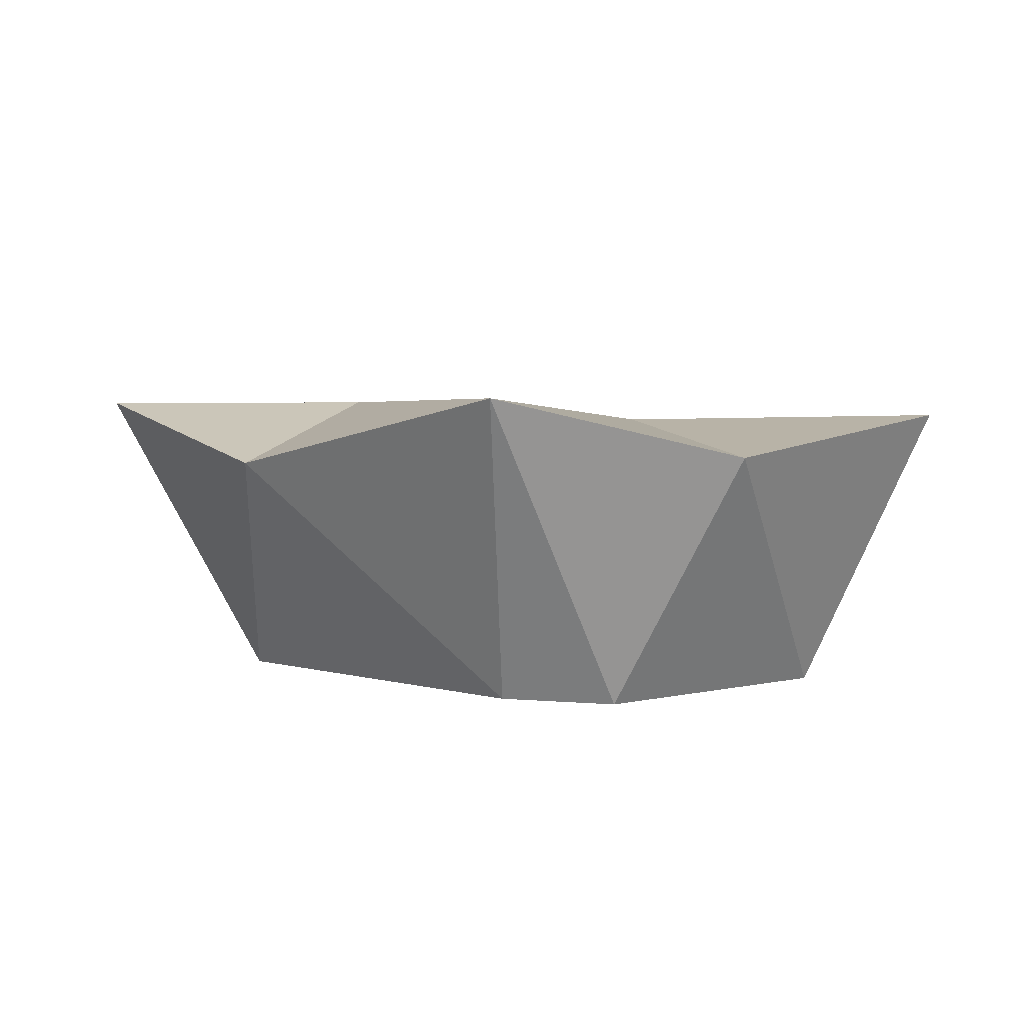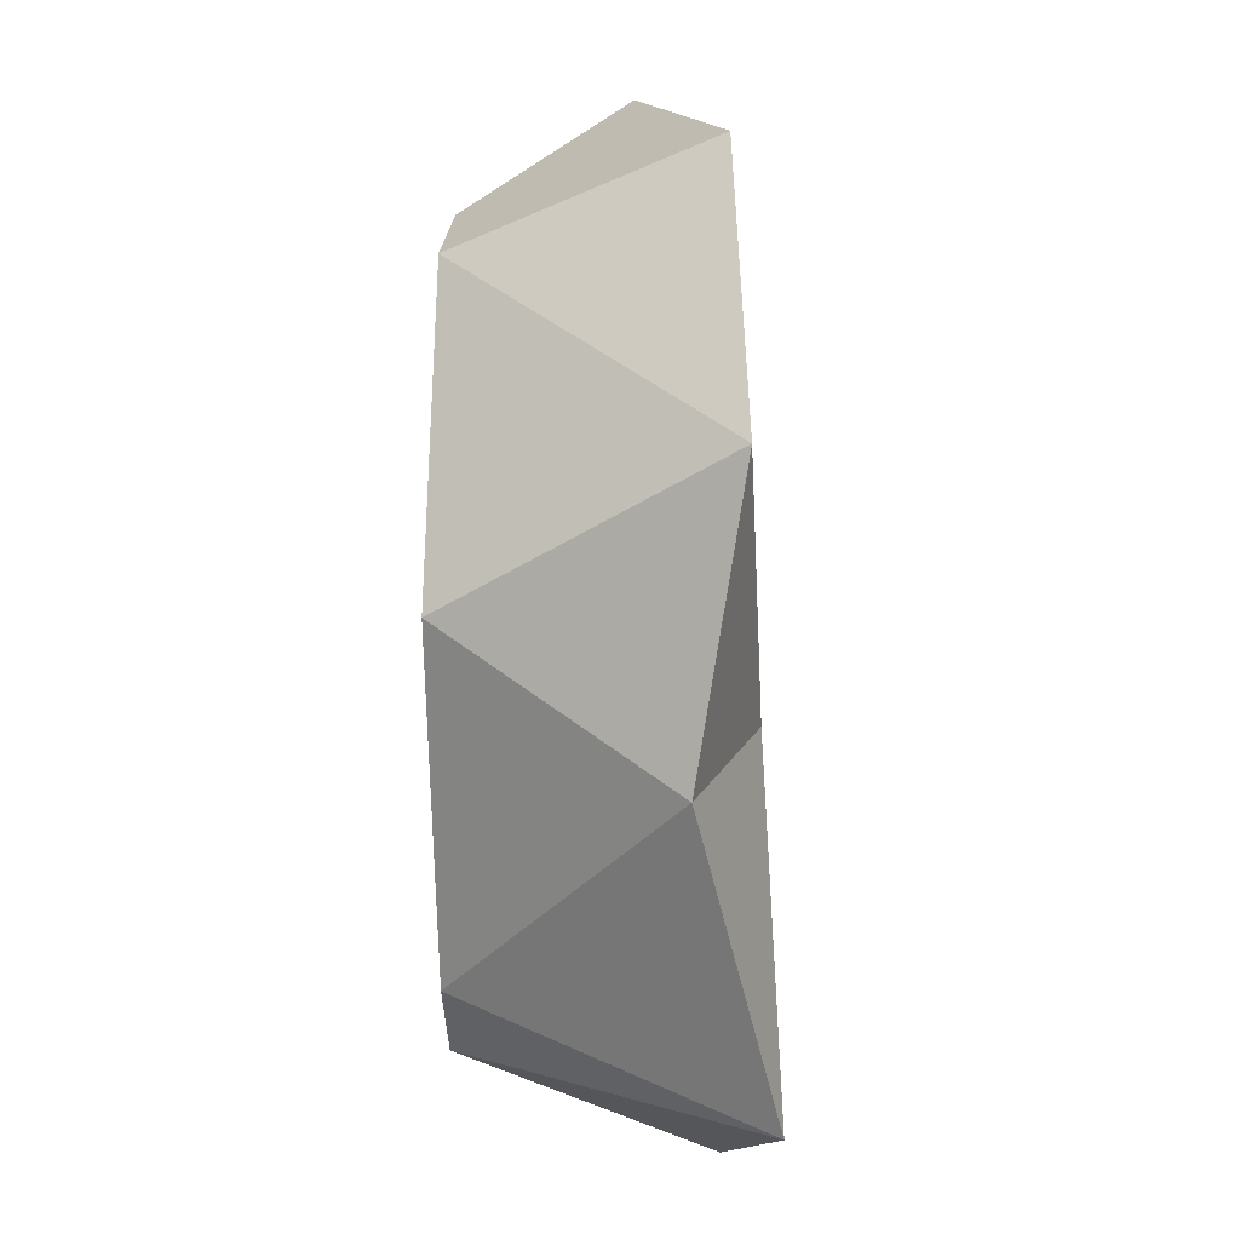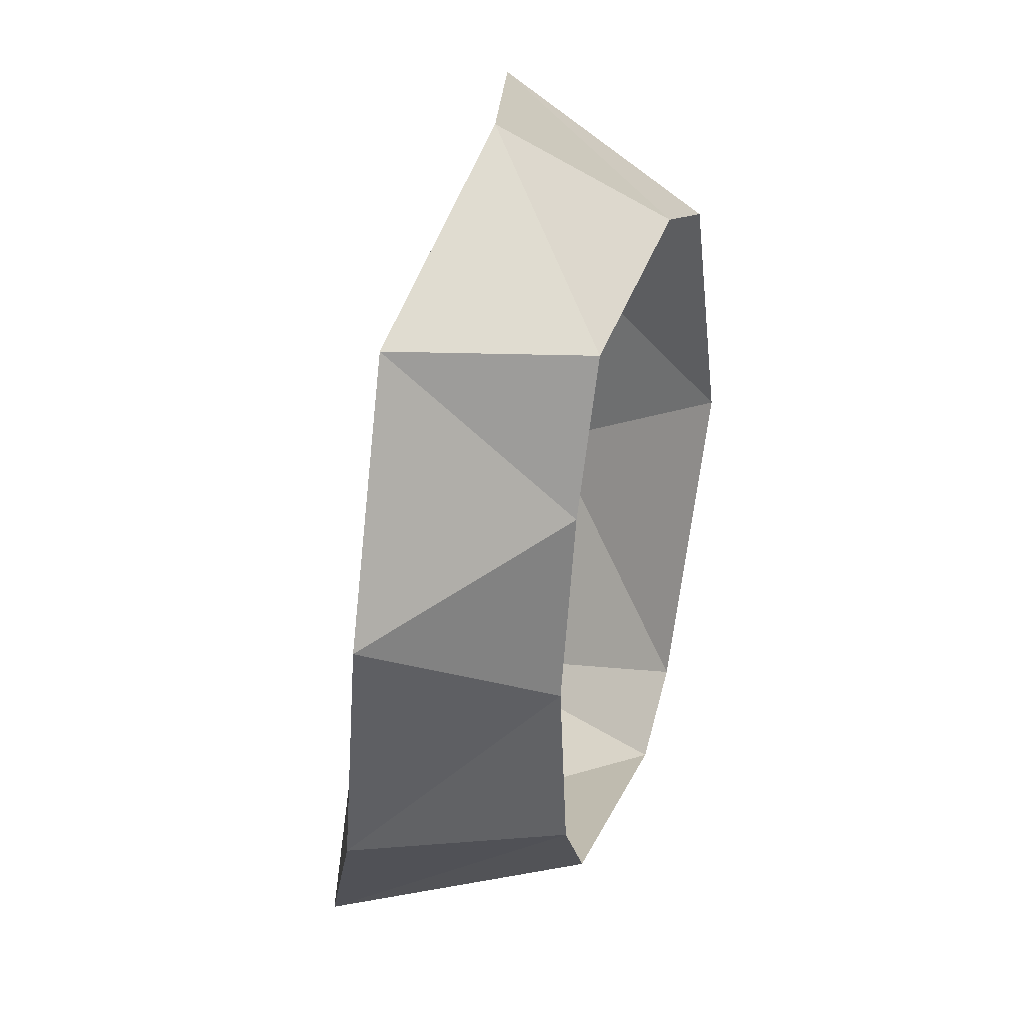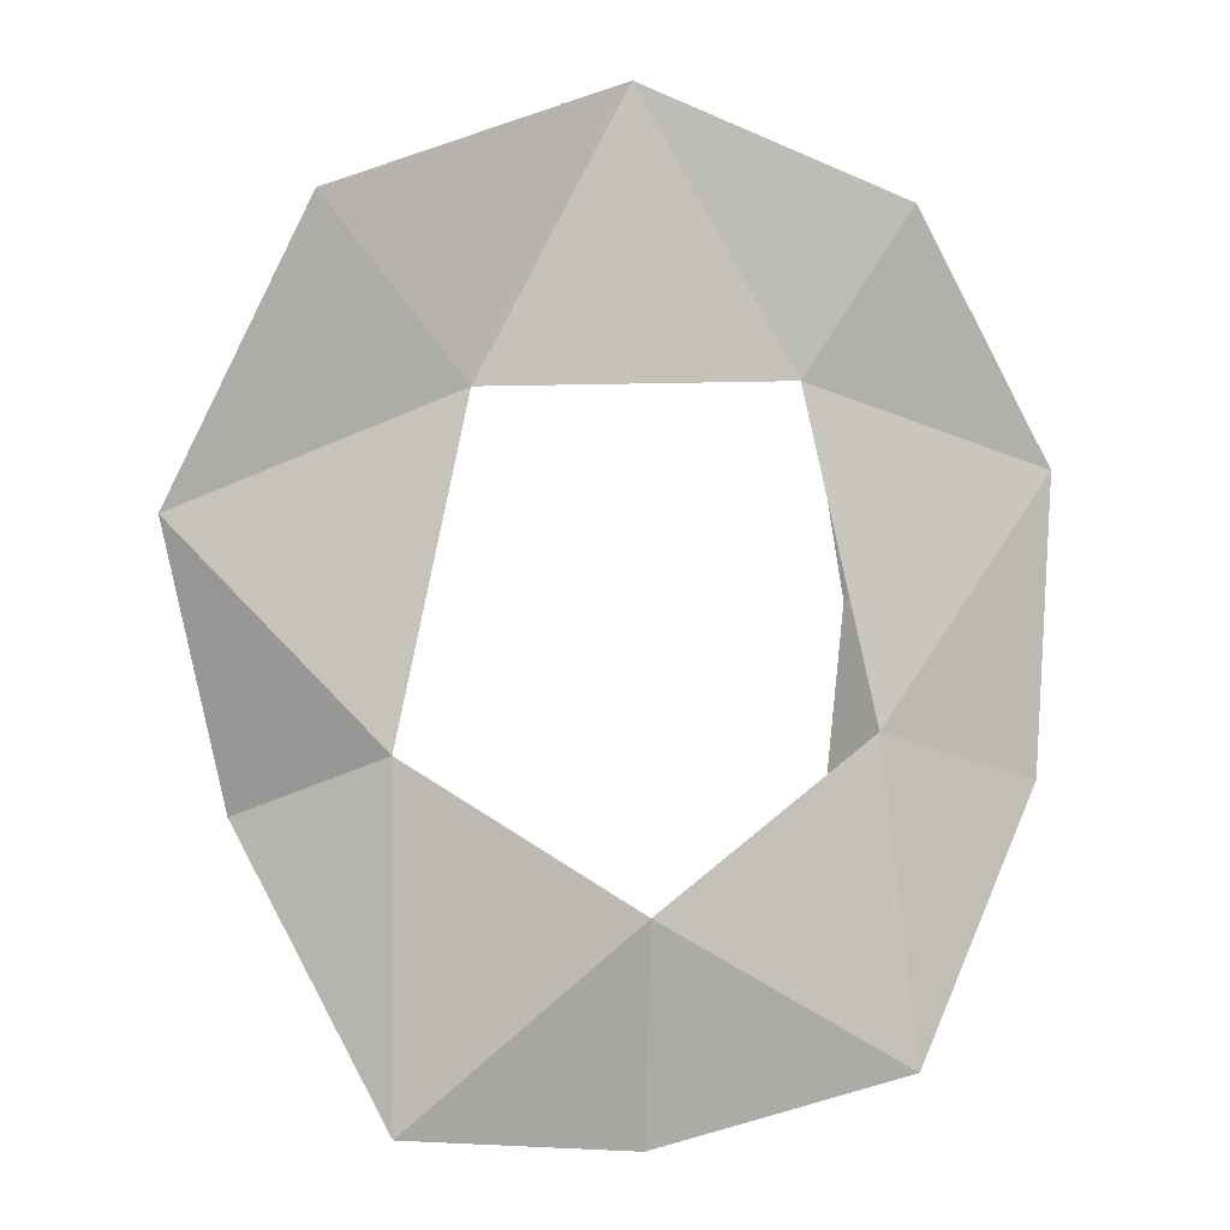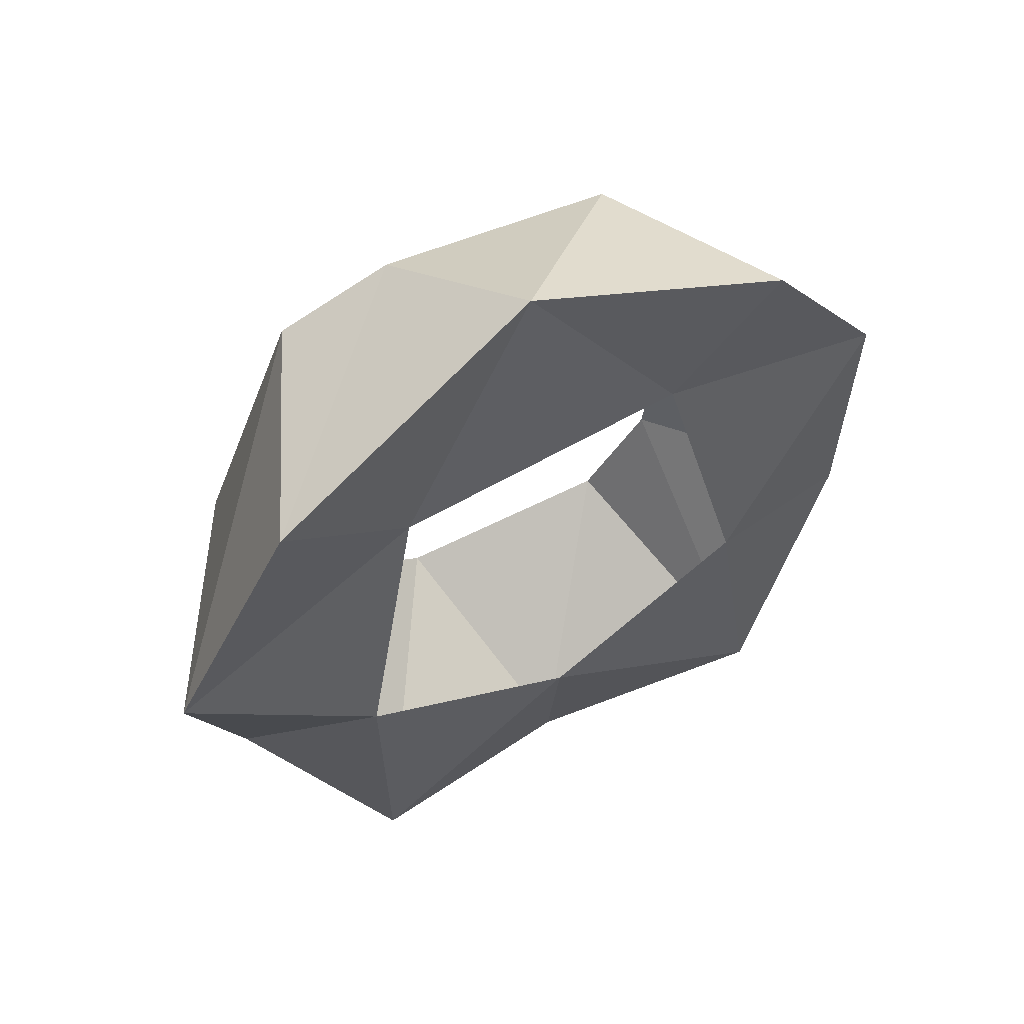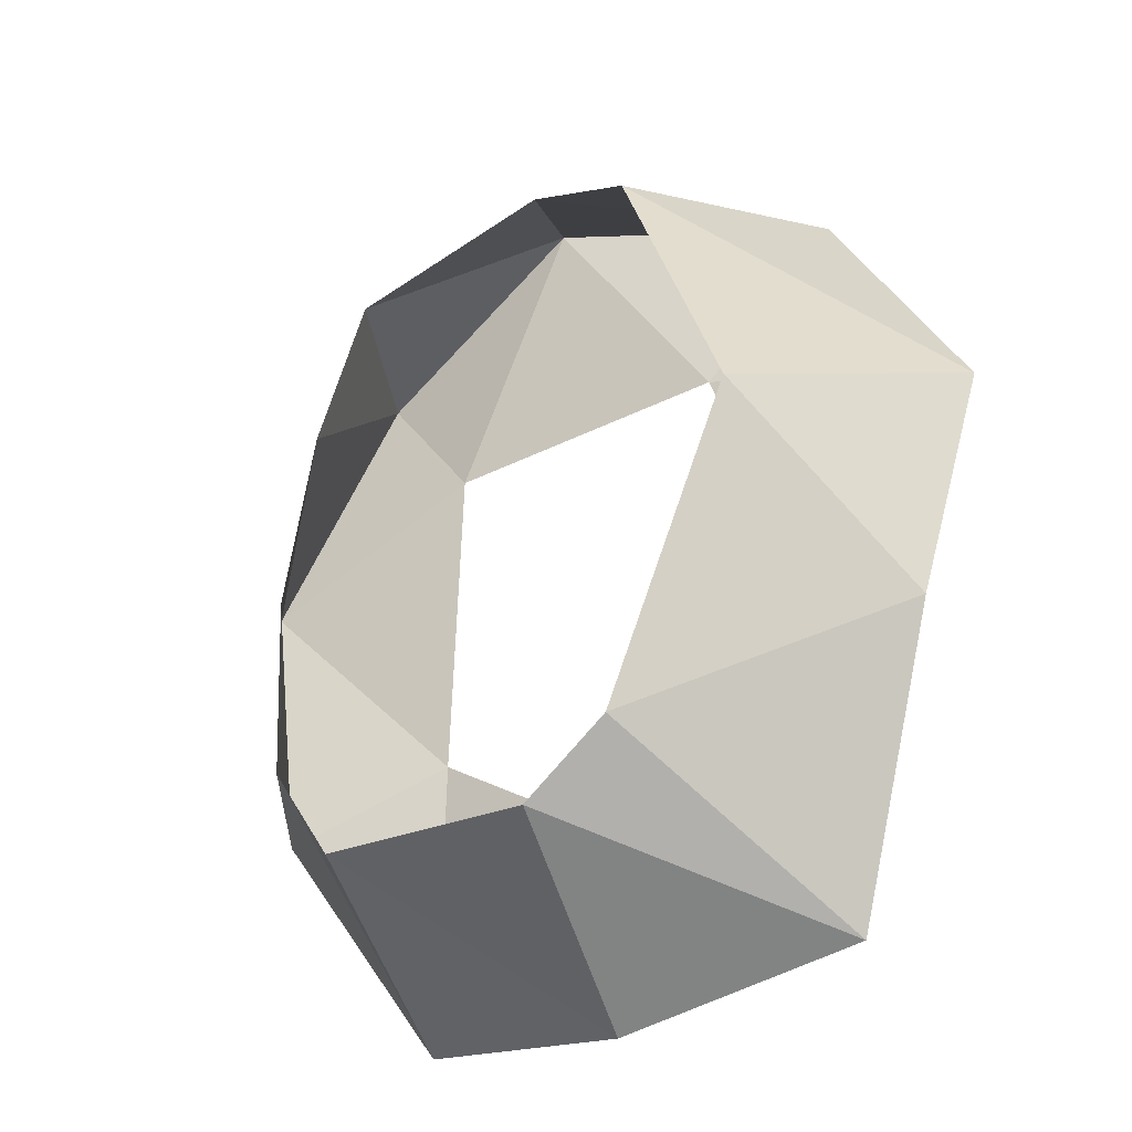
<metadata>
{"format":"obj","ext":"obj","renderer":"f3d","projection":"perspective","resolution":1024,"background":"white","views":[{"elev":5.4,"azim":155.4,"up":"+Y"},{"elev":-2.9,"azim":93.1,"up":"+Z"},{"elev":37.6,"azim":-70.0,"up":"+Z"},{"elev":8.1,"azim":170.4,"up":"+Z"},{"elev":65.8,"azim":157.1,"up":"+Z"},{"elev":-38.1,"azim":38.6,"up":"+Z"}]}
</metadata>
<code>
o Icosphere_Icosphere.002
v 7.334 4.261 -3.175
v 5.68 4.848 7.619
v -5.088 3.371 7.386
v -7.522 3.476 -3.175
v 0.03627 4.551 -9.521
v 1.643 -0.1194 -7.567
v -2.999 -0.07261 -6.74
v 6.127 -0.07261 -0.2569
v 3.395 -0.07261 -6.398
v 1.712 -0.0645 7.084
v 3.959 -0.08632 5.99
v -4.046 -0.1063 3.688
v -2.882 -0.1182 6.706
v -4.378 -0.1305 -4.478
v -4.725 -0.07261 -0.2569
v 4.655 5.673 -8.665
v 8.398 5.202 2.236
v 0.004161 3.019 9.512
v -7.858 2.937 2.519
v -4.899 5.15 -8.126
v 4.559 5.318 -1.972
v 0.004161 5.026 -5.092
v 3.007 4.048 4.234
v -2.999 3.381 4.234
v -4.234 4.529 -1.972
f 1 16 21
f 2 17 23
f 3 18 24
f 4 19 25
f 5 20 22
f 22 20 25
f 20 4 25
f 25 19 24
f 19 3 24
f 24 18 23
f 18 2 23
f 23 17 21
f 17 1 21
f 21 16 22
f 16 5 22
f 7 20 5
f 7 14 20
f 14 4 20
f 15 19 4
f 15 12 19
f 12 3 19
f 13 18 3
f 13 10 18
f 10 2 18
f 11 17 2
f 11 8 17
f 8 1 17
f 9 16 1
f 9 6 16
f 6 5 16
f 14 15 4
f 12 13 3
f 10 11 2
f 8 9 1
f 6 7 5

</code>
